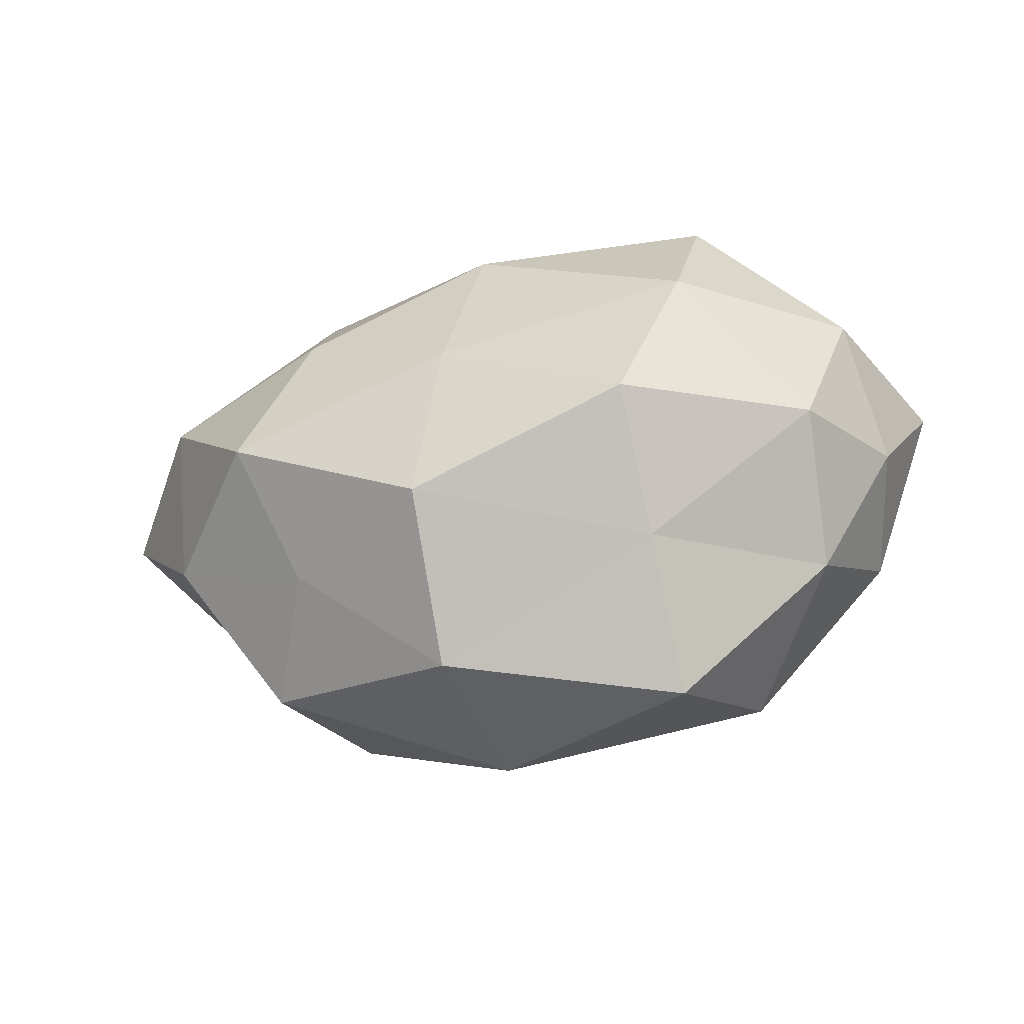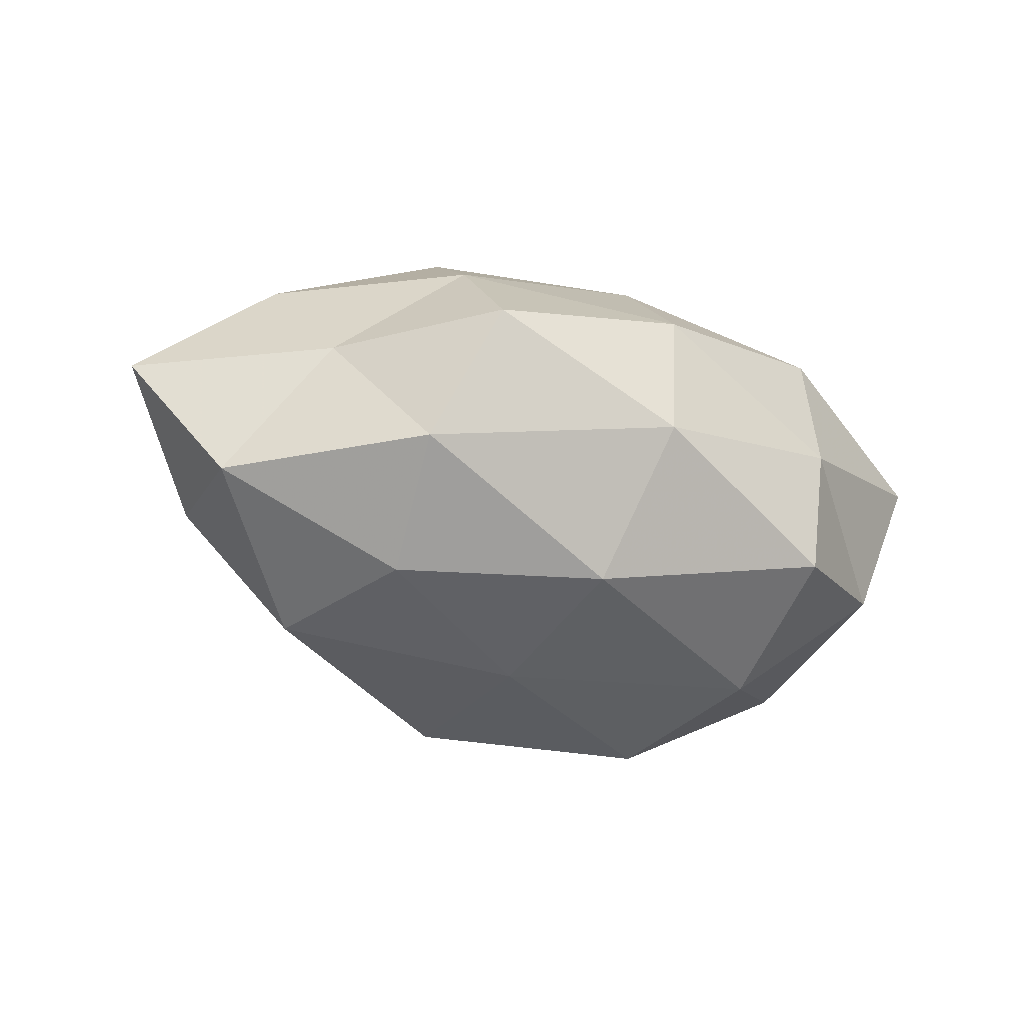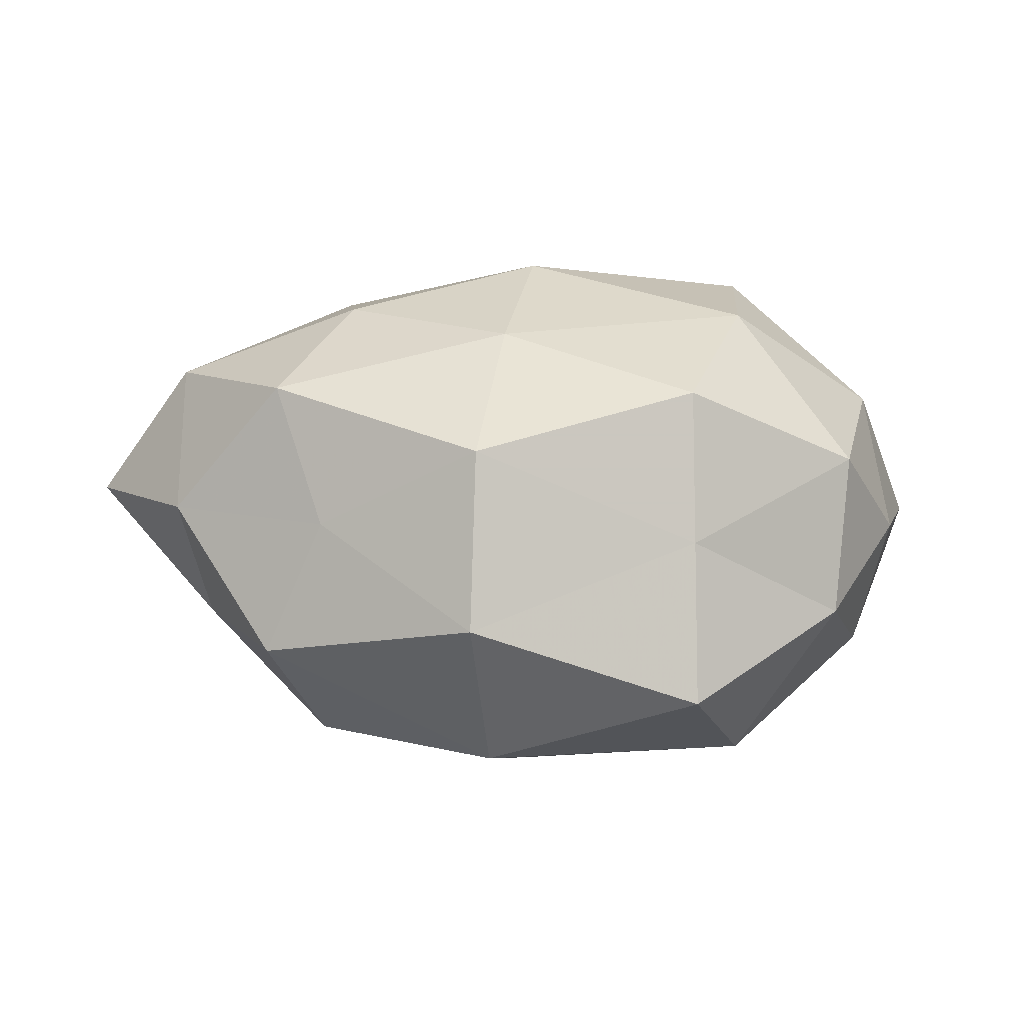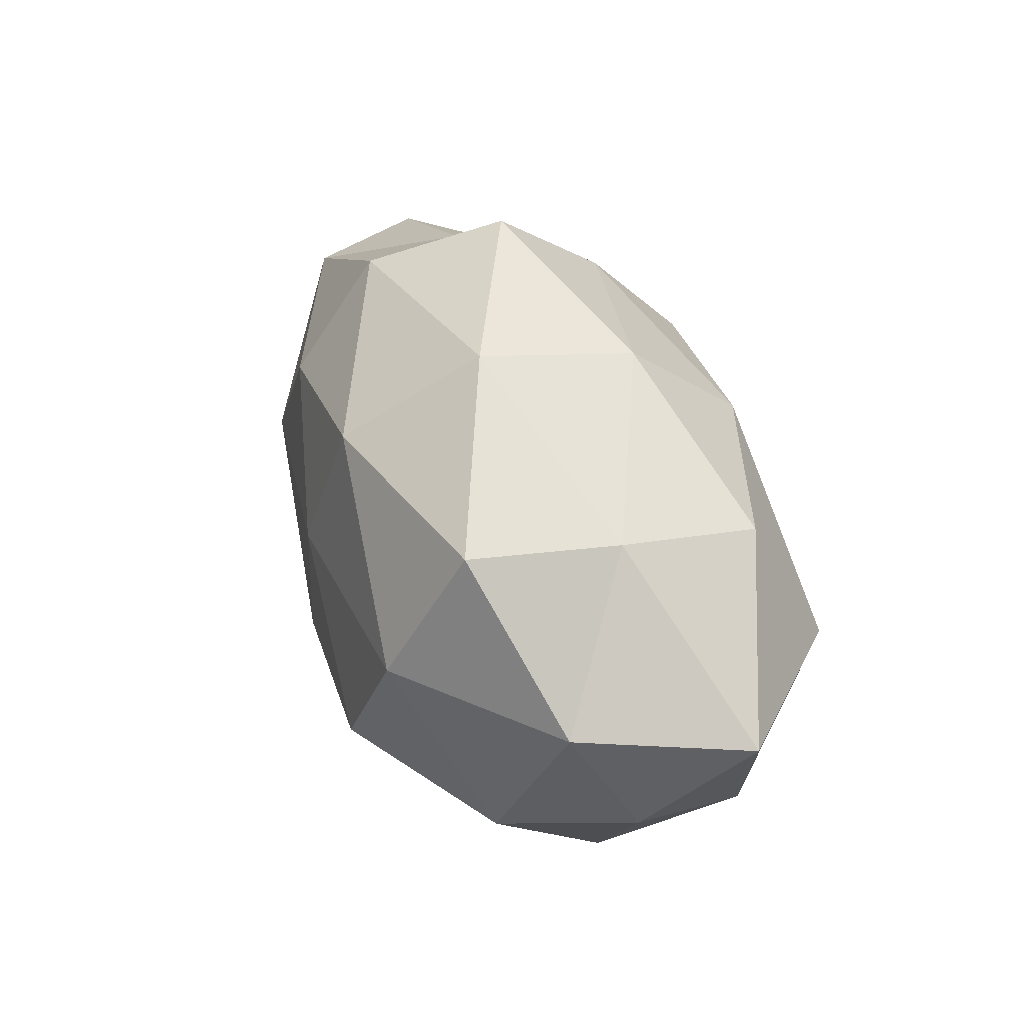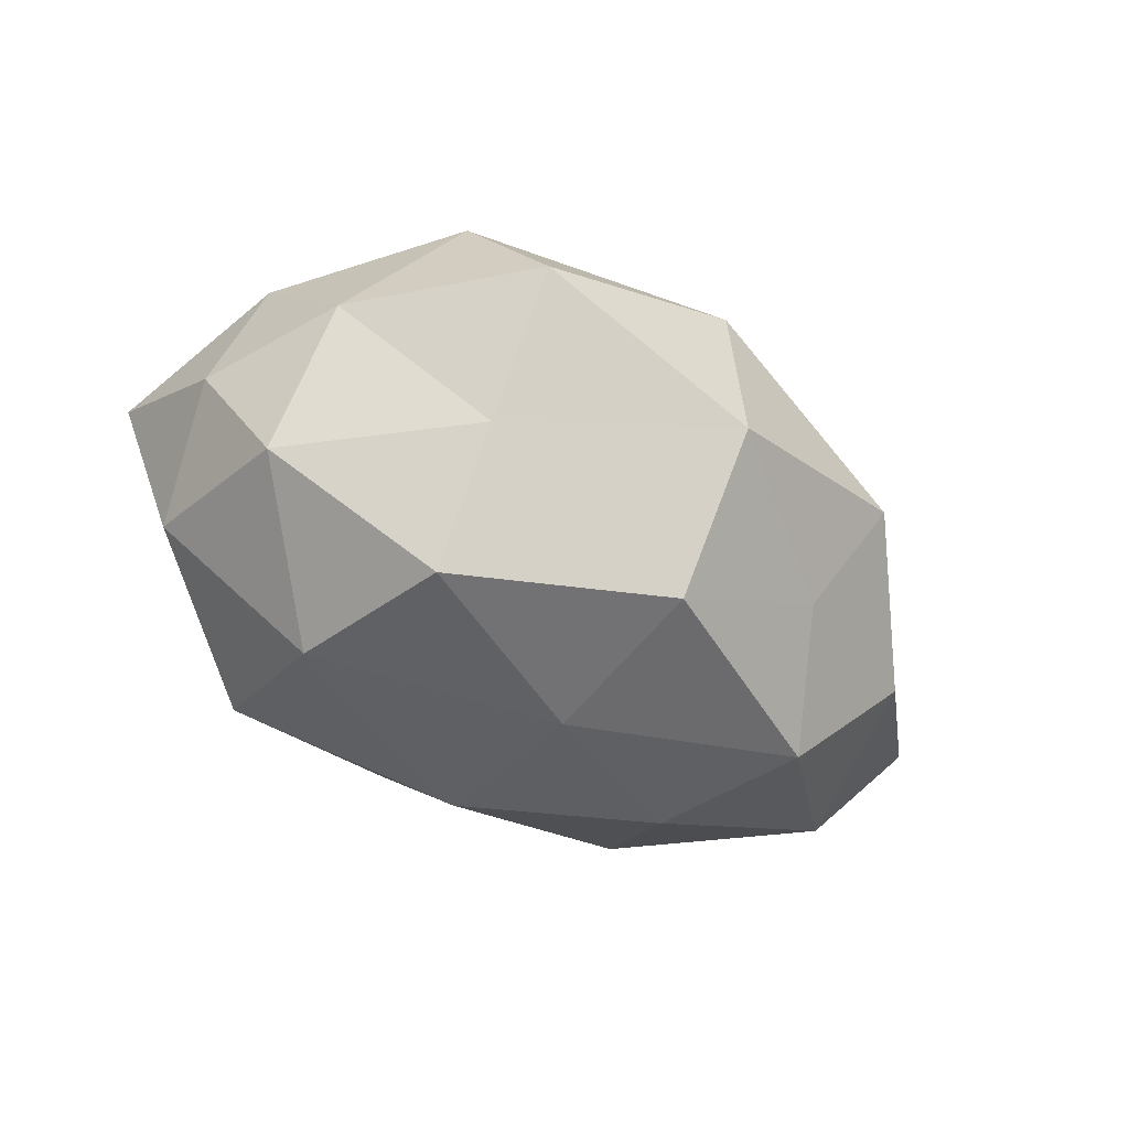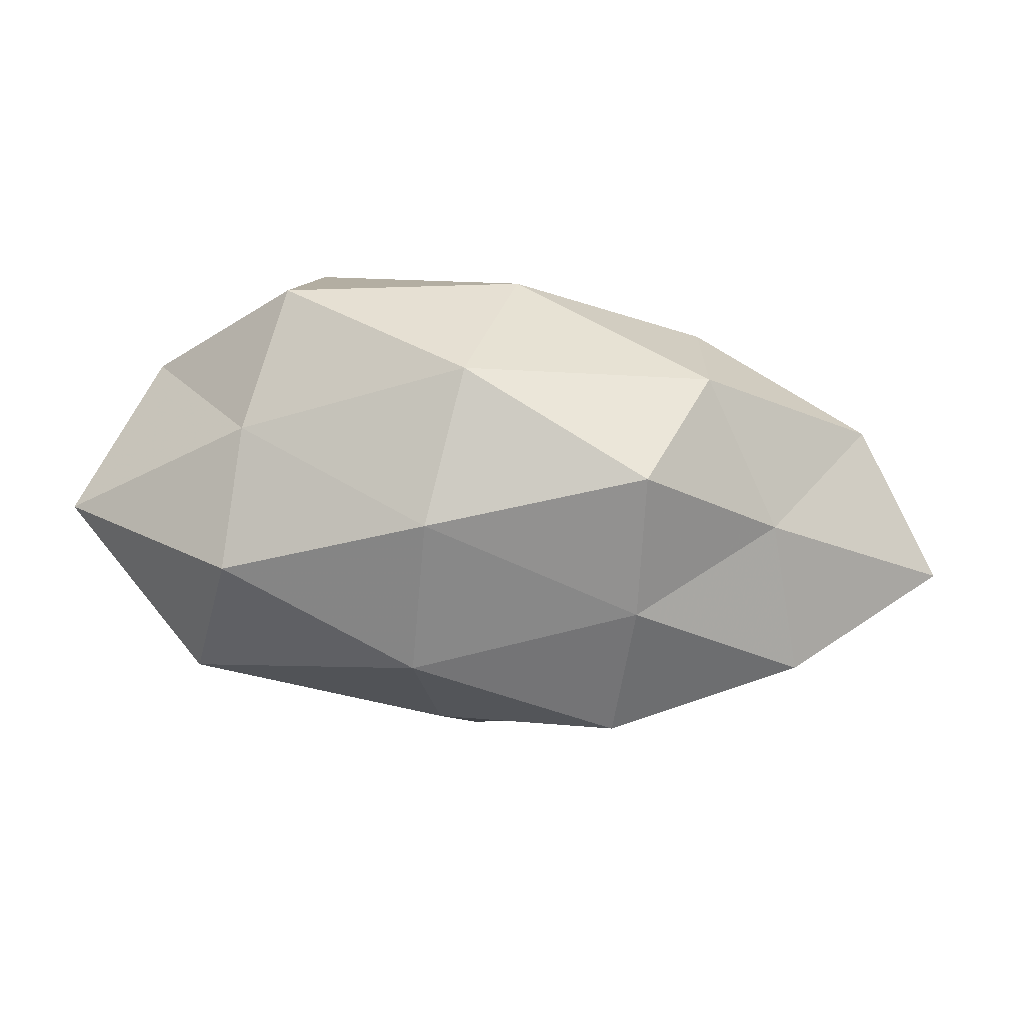
<metadata>
{"format":"obj","ext":"obj","renderer":"f3d","projection":"perspective","resolution":1024,"background":"white","views":[{"elev":-39.7,"azim":-165.9,"up":"+Y"},{"elev":-31.6,"azim":157.0,"up":"+Z"},{"elev":-45.0,"azim":177.6,"up":"+Y"},{"elev":46.9,"azim":-110.8,"up":"+Y"},{"elev":-58.2,"azim":-29.3,"up":"+Z"},{"elev":73.6,"azim":6.4,"up":"+Y"}]}
</metadata>
<code>
v -0.03685 -0.02027 -0.004033
v -0.02564 -0.02878 0.01241
v 0.02687 -0.0178 -0.01422
v -0.03786 -0.007514 -0.01797
v -0.02953 0.02229 0.01722
v 0.008517 -0.01795 -0.02726
v 0.04565 -0.008344 -0.006983
v -0.05111 0.01089 0.008495
v -0.0243 0.009454 -0.02639
v 0.02355 -0.007382 0.02357
v 0.00134 0.02272 -0.02277
v -0.04263 -0.0104 0.01167
v 0.02448 0.01363 -0.02185
v 0.01995 0.02305 0.01753
v 0.01932 0.03429 0.004297
v 0.04056 0.008636 0.01847
v -0.005605 0.03093 0.01174
v 0.02569 0.02742 -0.01113
v 0.0266 -0.02424 0.01629
v 0.0421 -0.009788 0.01052
v 0.04643 0.01182 -0.0118
v -0.01865 -0.03615 -0.004367
v -0.01788 -0.02221 -0.01739
v -0.02151 -0.01218 0.02143
v 0.03322 -0.02612 -0.0003199
v 0.03566 0.01943 0.003943
v 0.01873 0.009814 0.02882
v -0.01716 -0.009129 -0.02958
v 0.008557 -0.03322 -0.01271
v -0.005804 0.01774 0.02572
v -0.02606 0.02689 -0.01707
v -0.003119 0.03438 -0.006805
v 0.0008723 -0.02247 0.02385
v -0.00294 -0.002063 0.02739
v -0.03346 0.004864 0.02551
v -0.04591 -0.004023 -0.003114
v 0.03295 -0.003496 -0.02322
v 0.05747 0.005949 0.004046
v -0.04293 0.01158 -0.01101
v -0.0292 0.02566 0.0005787
v 0.005209 0.003119 -0.02744
v 0.005624 -0.03564 0.007559
f 1 2 12
f 14 15 17
f 18 13 11
f 16 10 20
f 20 10 19
f 21 13 18
f 1 22 2
f 4 23 1
f 1 23 22
f 12 2 24
f 7 25 3
f 20 25 7
f 20 19 25
f 26 15 14
f 26 14 16
f 26 18 15
f 21 18 26
f 16 27 10
f 16 14 27
f 4 9 28
f 4 28 23
f 23 28 6
f 29 6 3
f 23 6 29
f 22 23 29
f 3 25 29
f 30 17 5
f 14 17 30
f 27 14 30
f 9 31 11
f 32 17 15
f 18 11 32
f 15 18 32
f 32 11 31
f 19 10 33
f 24 2 33
f 10 27 34
f 30 34 27
f 10 34 33
f 33 34 24
f 8 35 5
f 12 35 8
f 12 24 35
f 5 35 30
f 35 24 34
f 35 34 30
f 36 4 1
f 36 1 12
f 36 12 8
f 37 3 6
f 7 3 37
f 7 37 21
f 21 37 13
f 38 20 7
f 38 16 20
f 38 7 21
f 38 26 16
f 38 21 26
f 39 9 4
f 39 31 9
f 36 39 4
f 36 8 39
f 8 5 40
f 40 5 17
f 40 17 32
f 31 40 32
f 8 40 39
f 39 40 31
f 9 11 41
f 41 11 13
f 41 6 28
f 28 9 41
f 37 6 41
f 13 37 41
f 2 22 42
f 25 19 42
f 29 42 22
f 25 42 29
f 2 42 33
f 33 42 19

</code>
